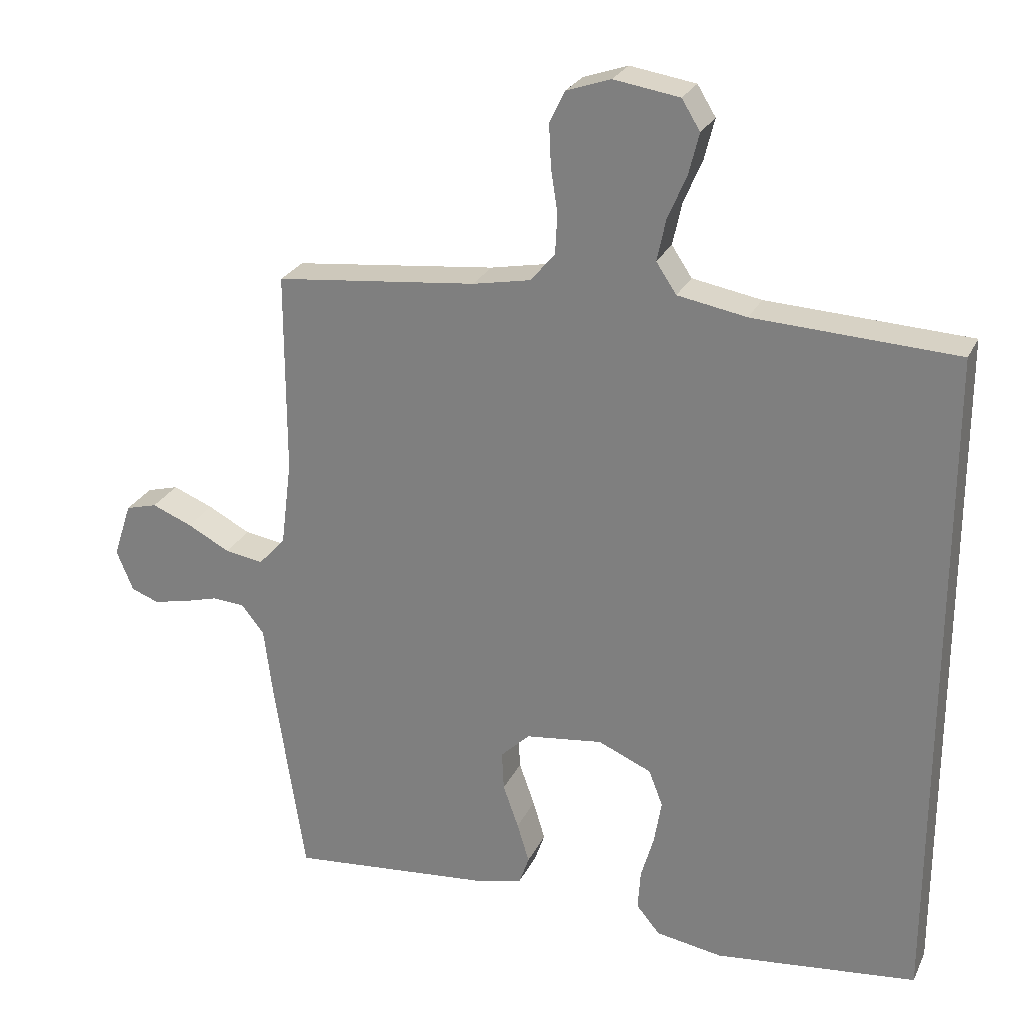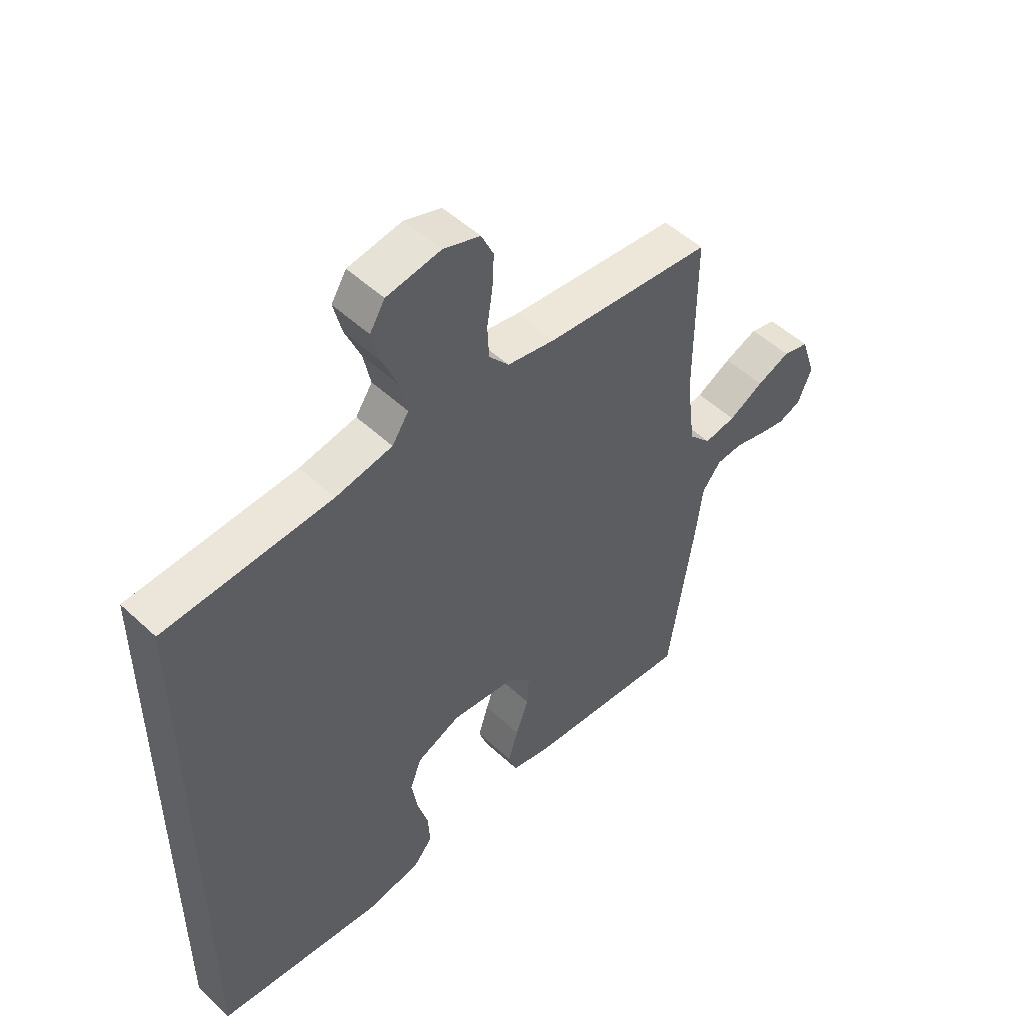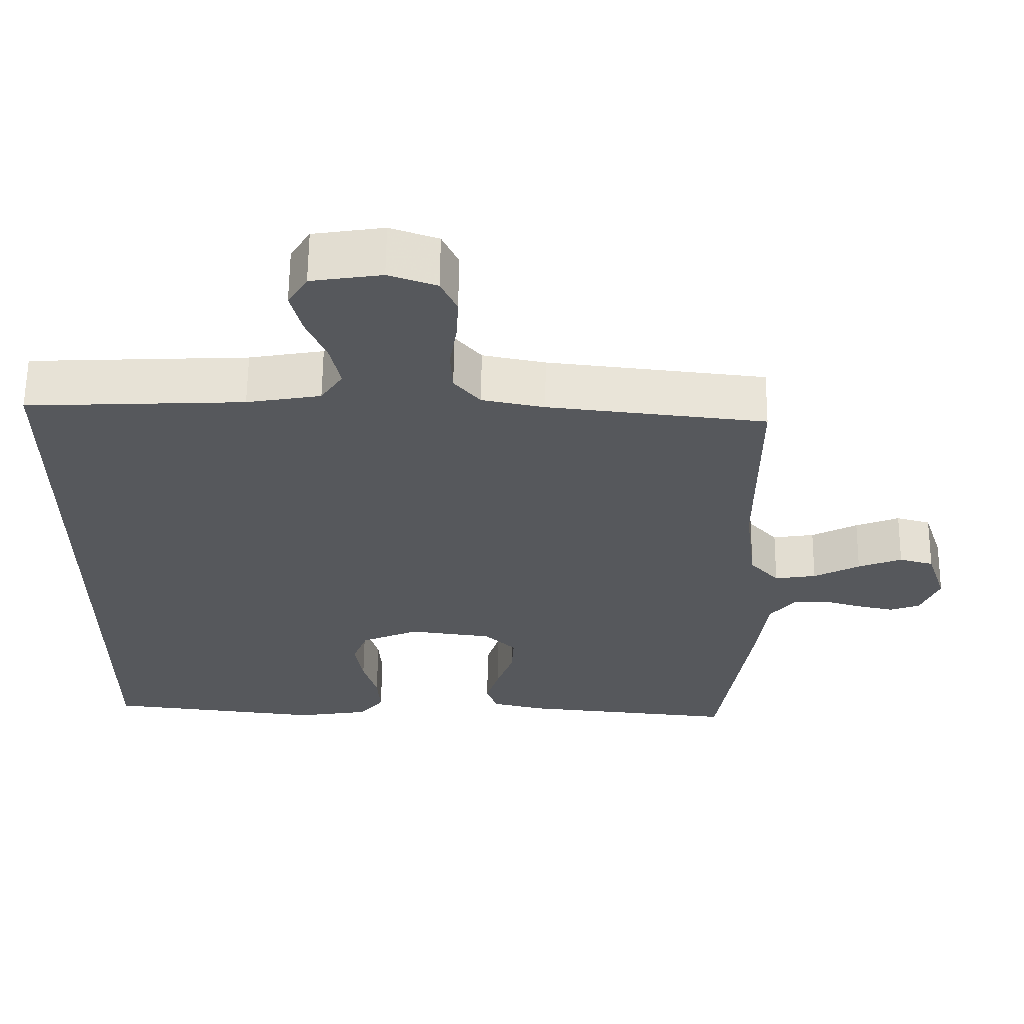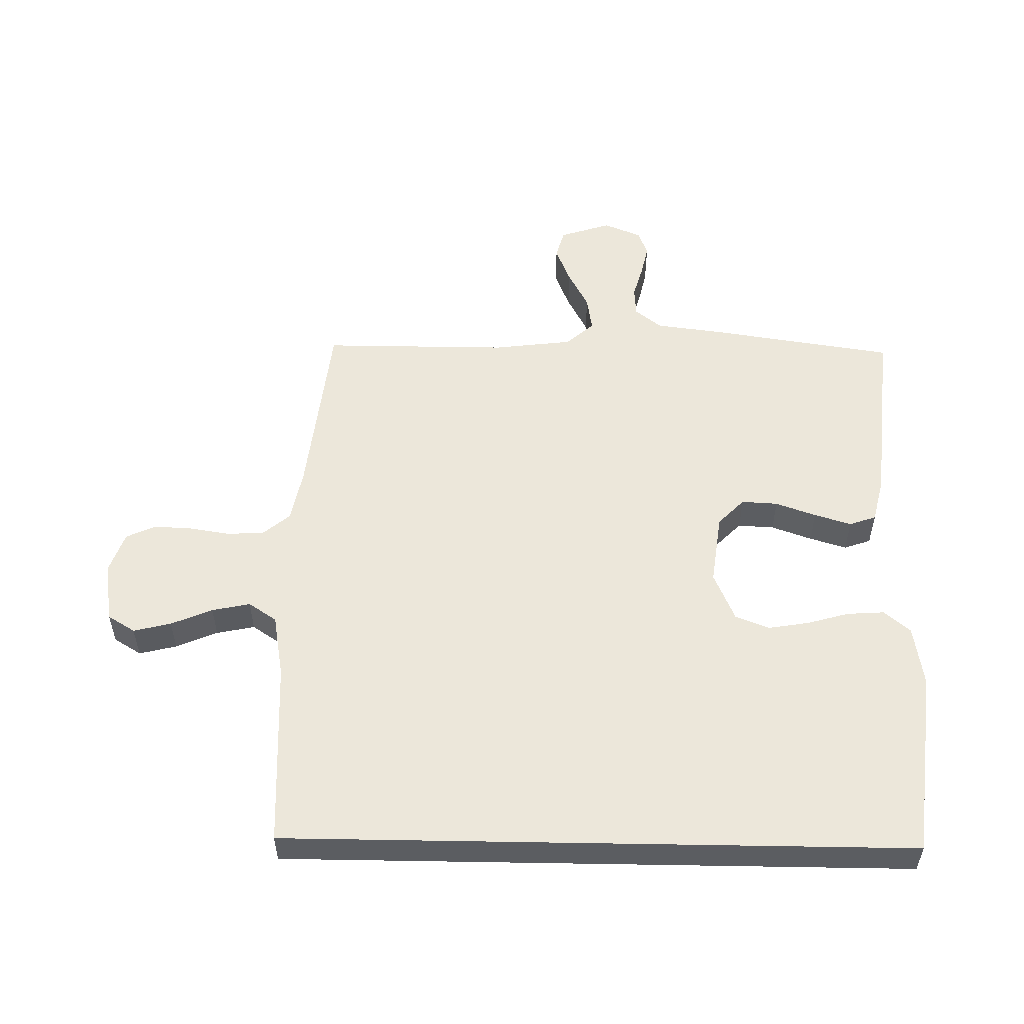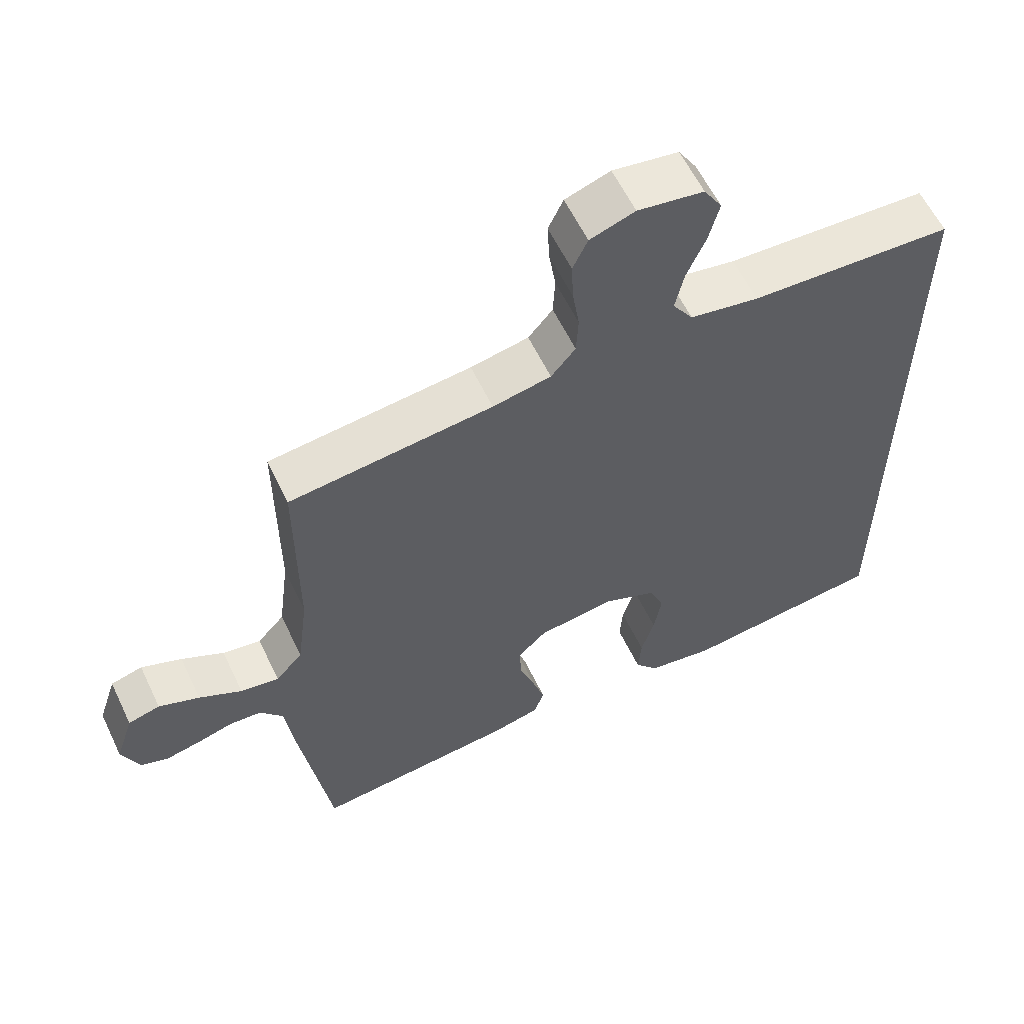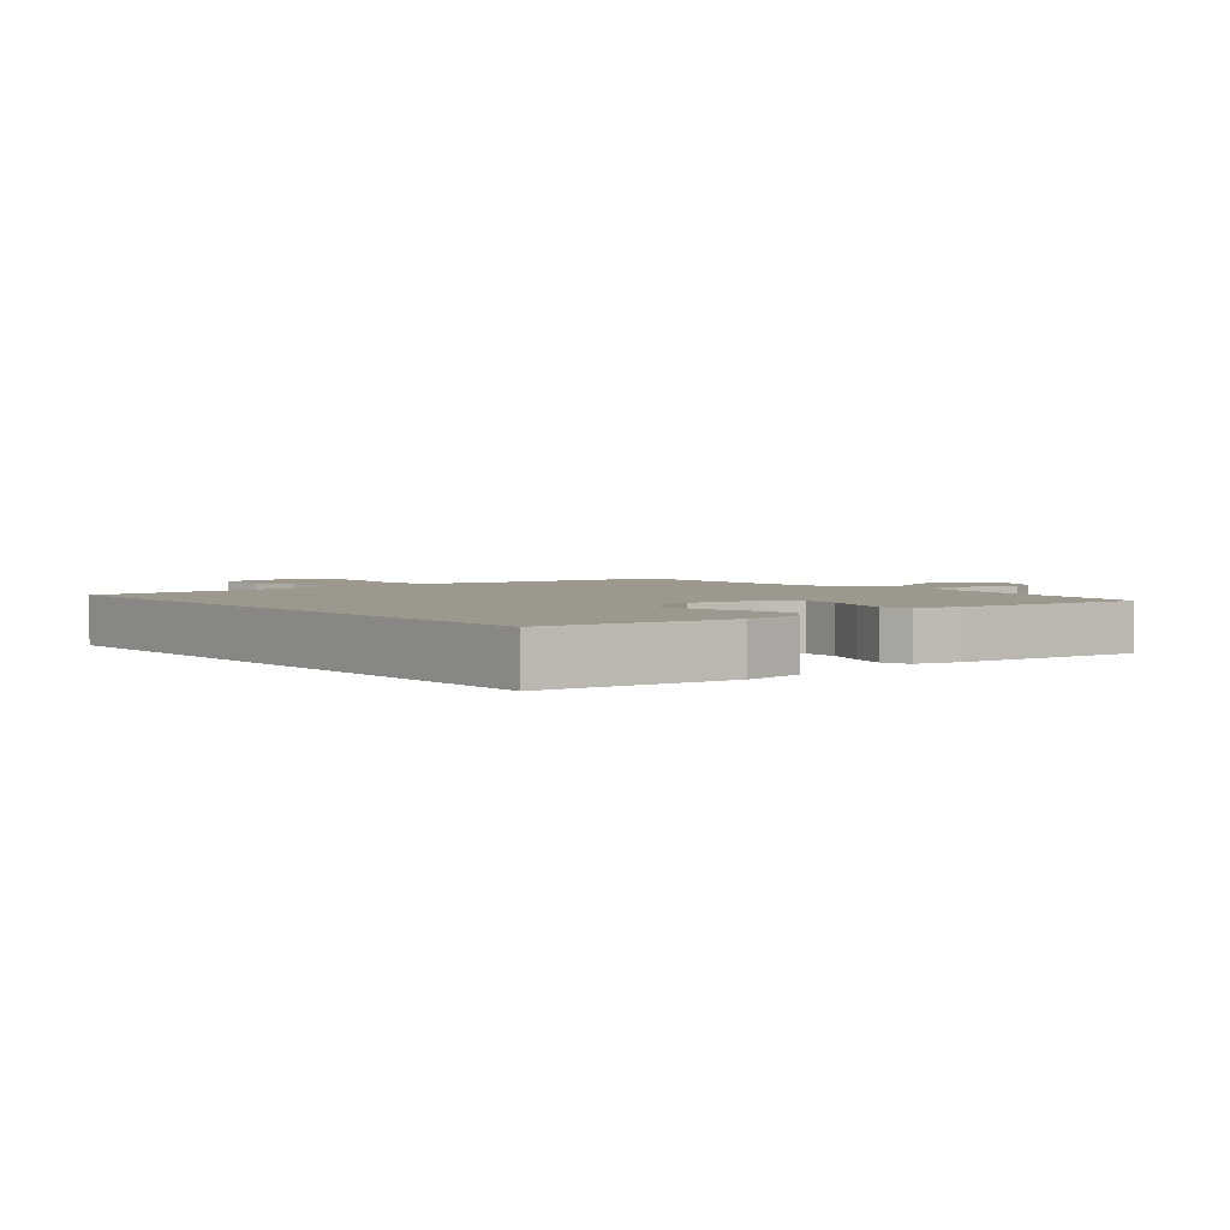
<metadata>
{"format":"obj","ext":"obj","renderer":"f3d","projection":"perspective","resolution":1024,"background":"white","views":[{"elev":25.9,"azim":21.1,"up":"+Z"},{"elev":51.1,"azim":135.3,"up":"+Z"},{"elev":61.9,"azim":-179.4,"up":"+Z"},{"elev":53.9,"azim":91.0,"up":"+Y"},{"elev":59.5,"azim":-25.5,"up":"+Z"},{"elev":3.0,"azim":141.0,"up":"+Y"}]}
</metadata>
<code>
v 0.5 0.07 0.525
v 0.5 0.07 -0.476
v 0.2 0.07 -0.51
v 0.101 0.07 -0.494
v 0.066 0.07 -0.452
v 0.07 0.07 -0.392
v 0.089 0.07 -0.326
v 0.1 0.07 -0.26
v 0.079 0.07 -0.206
v 0 0.07 -0.172
v -0.115 0.07 -0.187
v -0.158 0.07 -0.229
v -0.155 0.07 -0.287
v -0.132 0.07 -0.352
v -0.114 0.07 -0.411
v -0.129 0.07 -0.454
v -0.2 0.07 -0.471
v -0.5 0.07 -0.5
v -0.545 0.07 -0.2
v -0.558 0.07 -0.096
v -0.592 0.07 -0.053
v -0.64 0.07 -0.05
v -0.693 0.07 -0.065
v -0.744 0.07 -0.076
v -0.785 0.07 -0.061
v -0.81 0.07 0
v -0.783 0.07 0.082
v -0.736 0.07 0.095
v -0.676 0.07 0.071
v -0.613 0.07 0.038
v -0.556 0.07 0.029
v -0.516 0.07 0.073
v -0.5 0.07 0.2
v -0.5 0.07 0.5
v -0.2 0.07 0.533
v -0.114 0.07 0.55
v -0.078 0.07 0.593
v -0.075 0.07 0.652
v -0.085 0.07 0.717
v -0.088 0.07 0.778
v -0.066 0.07 0.825
v 0 0.07 0.848
v 0.097 0.07 0.833
v 0.124 0.07 0.789
v 0.109 0.07 0.729
v 0.081 0.07 0.663
v 0.068 0.07 0.602
v 0.098 0.07 0.557
v 0.2 0.07 0.539
v 0.5 0 0.525
v 0.5 0 -0.476
v 0.2 0 -0.51
v 0.101 0 -0.494
v 0.066 0 -0.452
v 0.07 0 -0.392
v 0.089 0 -0.326
v 0.1 0 -0.26
v 0.079 0 -0.206
v 0 0 -0.172
v -0.115 0 -0.187
v -0.158 0 -0.229
v -0.155 0 -0.287
v -0.132 0 -0.352
v -0.114 0 -0.411
v -0.129 0 -0.454
v -0.2 0 -0.471
v -0.5 0 -0.5
v -0.545 0 -0.2
v -0.558 0 -0.096
v -0.592 0 -0.053
v -0.64 0 -0.05
v -0.693 0 -0.065
v -0.744 0 -0.076
v -0.785 0 -0.061
v -0.81 0 0
v -0.783 0 0.082
v -0.736 0 0.095
v -0.676 0 0.071
v -0.613 0 0.038
v -0.556 0 0.029
v -0.516 0 0.073
v -0.5 0 0.2
v -0.5 0 0.5
v -0.2 0 0.533
v -0.114 0 0.55
v -0.078 0 0.593
v -0.075 0 0.652
v -0.085 0 0.717
v -0.088 0 0.778
v -0.066 0 0.825
v 0 0 0.848
v 0.097 0 0.833
v 0.124 0 0.789
v 0.109 0 0.729
v 0.081 0 0.663
v 0.068 0 0.602
v 0.098 0 0.557
v 0.2 0 0.539
f 44 45 46
f 43 44 46
f 42 43 46
f 41 42 46
f 40 41 46
f 39 40 46
f 38 39 46
f 37 38 46 47
f 36 37 47 48
f 33 34 35
f 36 48 49
f 35 36 49
f 33 35 49
f 32 33 49
f 28 29 30
f 27 28 30
f 26 27 30
f 25 26 30
f 24 25 30
f 23 24 30
f 22 23 30
f 21 22 30 31
f 32 49 1
f 31 32 1
f 21 31 1
f 20 21 1
f 18 19 20
f 17 18 20
f 16 17 20
f 15 16 20
f 14 15 20
f 13 14 20
f 5 6 7
f 4 5 7
f 3 4 7
f 2 3 7
f 1 2 7
f 1 7 8
f 12 13 20
f 11 12 20 1
f 10 11 1
f 9 10 1
f 1 8 9
f 95 94 93
f 95 93 92
f 95 92 91
f 95 91 90
f 95 90 89
f 95 89 88
f 95 88 87
f 96 95 87 86
f 97 96 86 85
f 84 83 82
f 98 97 85
f 98 85 84
f 98 84 82
f 98 82 81
f 79 78 77
f 79 77 76
f 79 76 75
f 79 75 74
f 79 74 73
f 79 73 72
f 79 72 71
f 80 79 71 70
f 50 98 81
f 50 81 80
f 50 80 70
f 50 70 69
f 69 68 67
f 69 67 66
f 69 66 65
f 69 65 64
f 69 64 63
f 69 63 62
f 56 55 54
f 56 54 53
f 56 53 52
f 56 52 51
f 56 51 50
f 57 56 50
f 69 62 61
f 50 69 61 60
f 50 60 59
f 50 59 58
f 58 57 50
f 1 50 51 2
f 2 51 52 3
f 3 52 53 4
f 4 53 54 5
f 5 54 55 6
f 6 55 56 7
f 7 56 57 8
f 8 57 58 9
f 9 58 59 10
f 10 59 60 11
f 11 60 61 12
f 12 61 62 13
f 13 62 63 14
f 14 63 64 15
f 15 64 65 16
f 16 65 66 17
f 17 66 67 18
f 18 67 68 19
f 19 68 69 20
f 20 69 70 21
f 21 70 71 22
f 22 71 72 23
f 23 72 73 24
f 24 73 74 25
f 25 74 75 26
f 26 75 76 27
f 27 76 77 28
f 28 77 78 29
f 29 78 79 30
f 30 79 80 31
f 31 80 81 32
f 32 81 82 33
f 33 82 83 34
f 34 83 84 35
f 35 84 85 36
f 36 85 86 37
f 37 86 87 38
f 38 87 88 39
f 39 88 89 40
f 40 89 90 41
f 41 90 91 42
f 42 91 92 43
f 43 92 93 44
f 44 93 94 45
f 45 94 95 46
f 46 95 96 47
f 47 96 97 48
f 48 97 98 49
f 49 98 50 1

</code>
